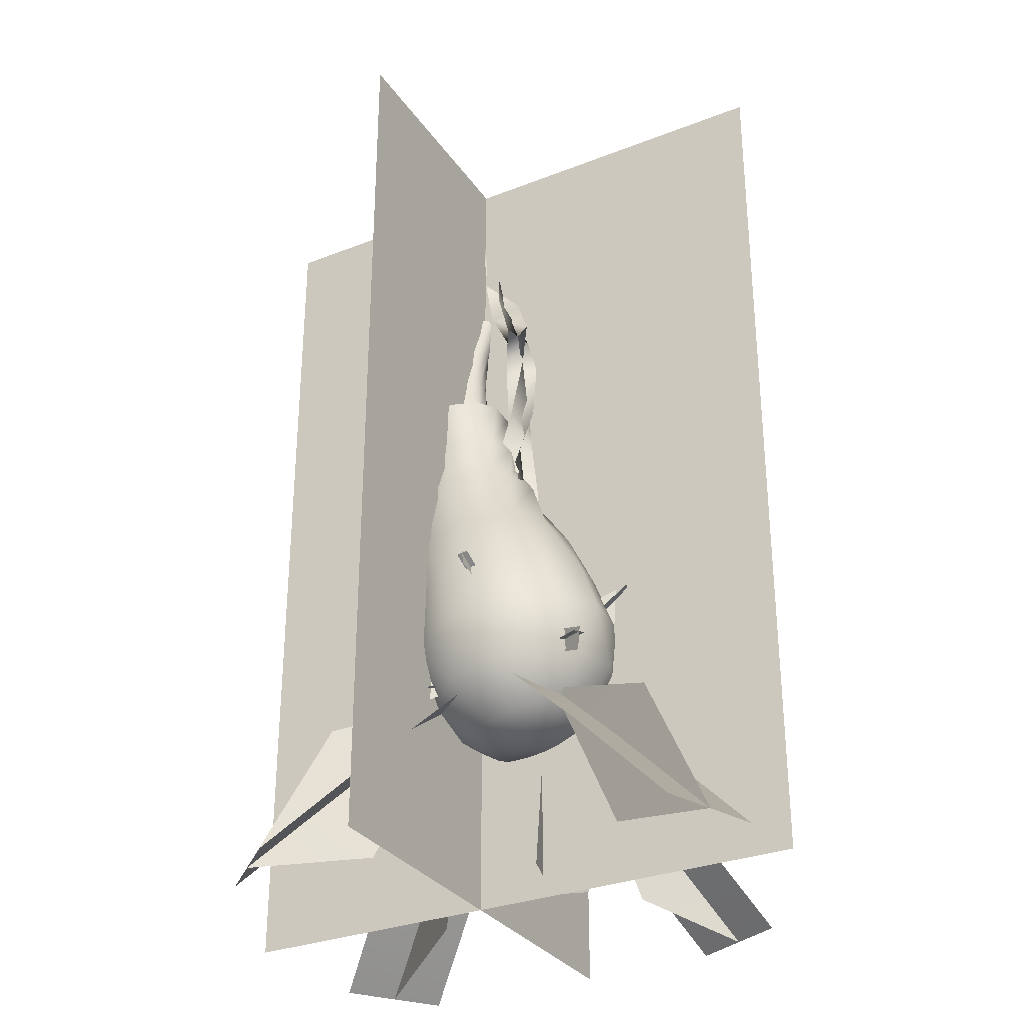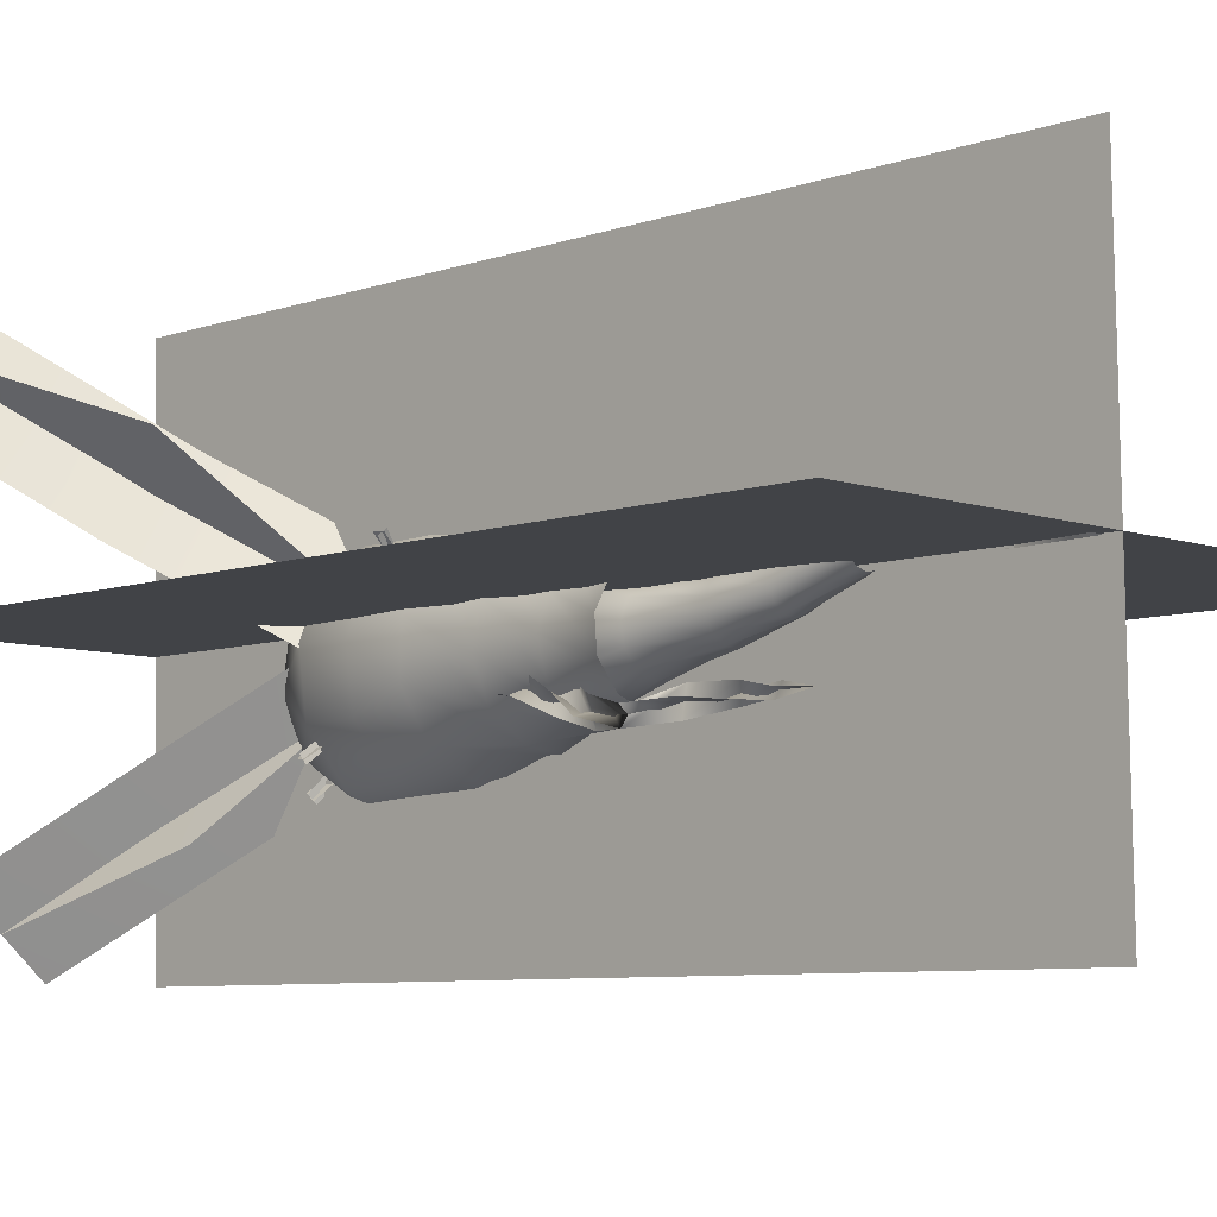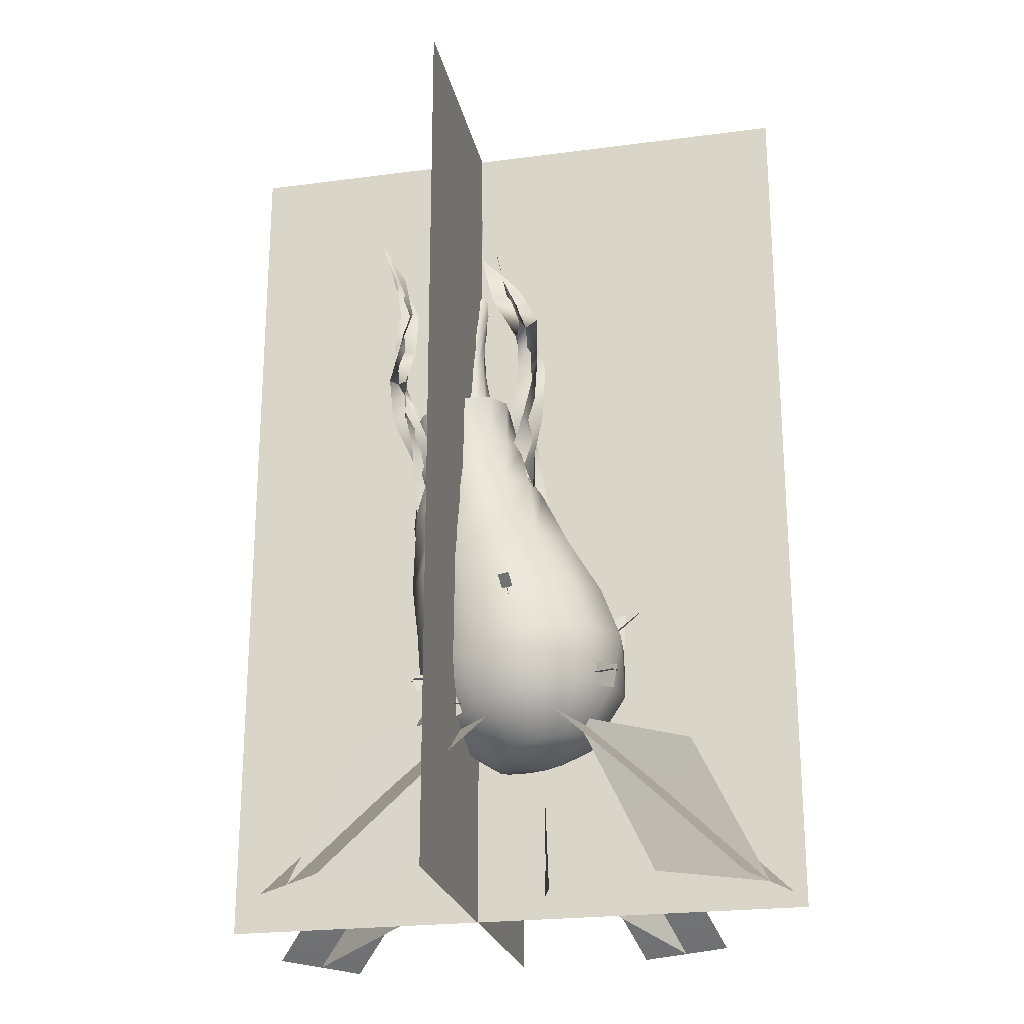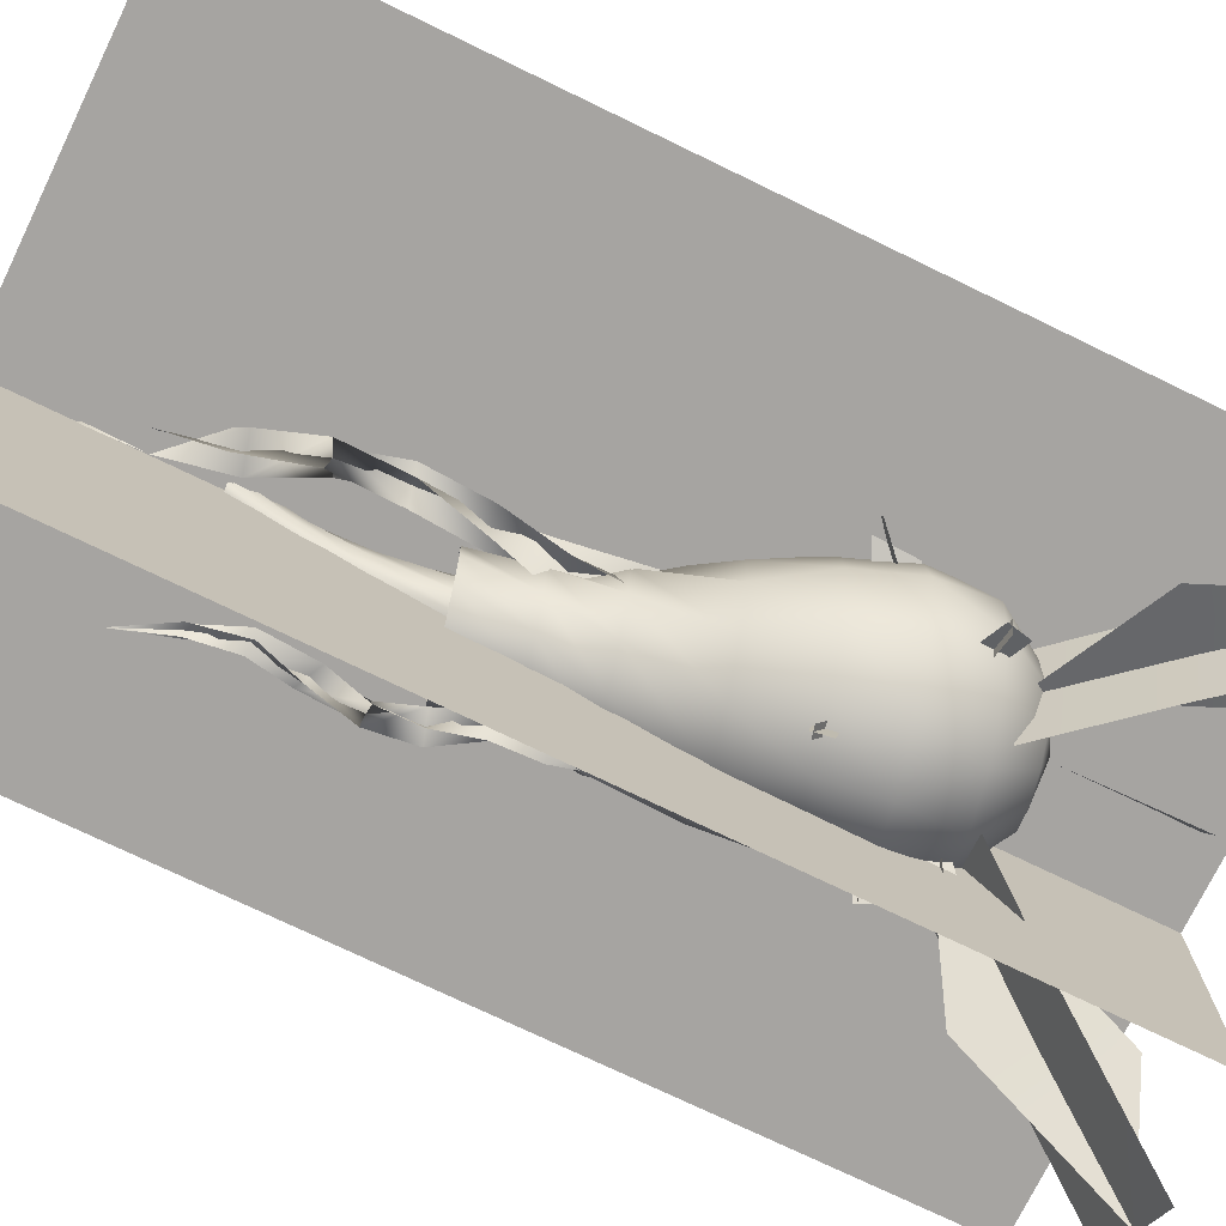
<metadata>
{"format":"obj","ext":"obj","renderer":"f3d","projection":"perspective","resolution":1024,"background":"white","views":[{"elev":-30.7,"azim":-150.6,"up":"+Y"},{"elev":-7.3,"azim":135.2,"up":"+Z"},{"elev":-23.0,"azim":-167.3,"up":"+Y"},{"elev":-73.5,"azim":-115.9,"up":"+Z"}]}
</metadata>
<code>
g default
v 11.48 284 -143
v -53.76 299 -107.4
v -92.92 308.1 -43.11
v -95.5 308.7 32.68
v -60.81 300.7 99.64
v 1.856 286.2 139.8
v 75.7 269.1 142.5
v 140.9 254.1 106.9
v 180.1 245 42.56
v 182.7 244.4 -33.23
v 148 252.4 -100.2
v 85.33 266.9 -140.4
v 36.17 175.5 -165.4
v -47.3 194.8 -154.9
v -114.5 210.3 -102.9
v -147.3 217.8 -23.48
v -137.1 215.5 62.19
v -86.46 203.8 131.1
v -9.051 185.9 164.8
v 74.42 166.7 154.3
v 141.6 151.1 102.4
v 174.4 143.6 22.93
v 164.2 145.9 -62.73
v 113.6 157.6 -131.7
v 103.6 67.68 -140
v 20.74 86.8 -177.8
v -69.43 107.6 -168.1
v -142.8 124.6 -113.4
v -179.7 133.1 -28.39
v -170.2 130.9 64.15
v -116.9 118.6 139.4
v -34.06 99.45 177.3
v 56.11 78.64 167.5
v 129.5 61.7 112.9
v 166.3 53.19 27.85
v 156.9 55.38 -64.69
v 92.65 -22.04 -96.12
v 29.94 -7.567 -144.6
v -47.99 10.42 -154.4
v -120.3 27.11 -122.9
v -167.5 38.02 -58.59
v -177.1 40.23 21.39
v -146.4 33.15 95.57
v -83.7 18.67 144.1
v -5.768 0.6773 153.9
v 66.51 -16.01 122.4
v 113.8 -26.92 58.05
v 123.3 -29.13 -21.94
v 27.33 -74.49 -55.61
v -8.873 -66.13 -83.61
v -53.87 -55.75 -89.28
v -95.6 -46.11 -71.1
v -122.9 -39.81 -33.94
v -128.4 -38.54 12.24
v -110.7 -42.63 55.06
v -74.49 -50.99 83.06
v -29.49 -61.37 88.73
v 12.24 -71.01 70.55
v 39.52 -77.31 33.4
v 45.04 -78.58 -12.78
v -47.1 -82.03 -0.2721
v -28.44 416.8 -49.67
v 9.456 408 -96.01
v -38.67 419.1 9.914
v -18.51 414.5 66.77
v 26.65 404.1 105.7
v 84.7 390.7 116.2
v 140.1 377.9 95.47
v 178 369.1 49.12
v 188.2 366.8 -10.46
v 168.1 371.4 -67.31
v 122.9 381.8 -106.2
v 64.85 395.2 -116.7
v -3.716 500.4 -3.556
v 10.16 497.2 -50.14
v 6.961 497.9 43.91
v 39.33 490.5 79.53
v 84.72 480 93.77
v 131 469.3 82.82
v 165.7 461.3 49.59
v 179.6 458.1 3.012
v 168.9 460.6 -44.45
v 136.5 468 -80.08
v 91.12 478.5 -94.32
v 44.87 489.2 -83.36
v 22.92 590.7 28.34
v 19.83 591.4 -17.04
v 47.71 585 66.06
v 87.56 575.8 86.01
v 131.8 565.6 82.84
v 168.5 557.1 57.39
v 188 552.6 16.5
v 184.9 553.3 -28.89
v 160.1 559 -66.61
v 120.2 568.2 -86.55
v 76.01 578.4 -83.38
v 39.26 586.9 -57.94
v 63.09 552.6 44.01
v -28.63 297.2 71.72
v 20.76 289.3 111.7
v 86.67 549.1 55.62
v 80.43 281.2 120.7
v 111.7 546 53.21
v 134.4 275.1 96.33
v 131.5 544 37.4
v 168.2 272.7 45.05
v 140.8 543.7 12.45
v 172.8 274.5 -19.36
v 137 545.3 -14.97
v 147 280.2 -79.65
v 121.2 548.2 -37.51
v 97.59 288.1 -119.7
v 97.59 551.7 -49.12
v 37.91 296.2 -128.7
v 72.54 554.8 -46.71
v -16.07 302.3 -104.3
v 52.75 556.8 -30.9
v -49.88 304.7 -52.98
v 43.5 557.1 -5.948
v -54.48 302.9 11.44
v 47.29 555.5 21.47
v 56.38 239.4 19.02
v 112.8 663.3 55.09
v 93.83 665.8 54.03
v 129.2 661.5 45.7
v 138.5 660.9 28.37
v 138.3 661.7 7.742
v 128.7 663.7 -10.66
v 112.1 666.3 -21.89
v 93.09 668.8 -22.96
v 76.73 670.5 -13.57
v 67.39 671.1 3.762
v 67.59 670.3 24.39
v 77.27 668.3 42.79
v 121.6 745.6 61.06
v 106.9 747.2 67.01
v 131 744.8 47.75
v 132.8 745.3 30.64
v 126.4 746.7 14.33
v 113.6 748.8 3.174
v 97.68 751 0.1703
v 83.03 752.6 6.122
v 73.55 753.4 19.43
v 71.76 753 36.54
v 78.16 751.5 52.86
v 91.02 749.4 64.01
v 118.4 836.8 85.78
v 108.1 837.7 96.07
v 122.2 836.9 70.97
v 118.6 837.9 55.59
v 108.5 839.7 43.77
v 94.58 841.7 38.68
v 80.63 843.4 41.68
v 70.36 844.3 51.97
v 66.53 844.2 66.79
v 70.17 843.2 82.16
v 80.29 841.4 93.98
v 94.19 839.4 99.07
v 153.4 35.34 -101.5
v 162.1 58.24 -105.2
v 155.7 55.16 -110.3
v 164.7 53.53 -98.16
v 142.3 55.76 -81.47
v 133.4 57.39 -93.59
v 142.1 67.93 -89.43
v 133.4 45.03 -85.69
v 110.3 112.8 156.6
v 113.9 137.2 153.5
v 95.01 137 133.8
v 91.45 112.6 136.9
v 118.2 132.1 148
v 107.2 135 158
v 87.85 126.2 140.6
v 98.56 123.5 130.2
v -136.7 169.8 126.7
v -128.4 193.1 124.5
v -111.8 184.7 104.5
v -120.1 161.4 106.8
v -122.8 190.7 128.8
v -133.8 193.5 118.7
v -121.4 174.6 100.6
v -110.5 171.8 110.6
v -8.459 60.92 196.4
v 5.882 94.05 207.3
v 2.497 107.5 168.2
v -11.84 74.35 157.4
v 14.02 84.05 201.7
v -7.313 91.48 206.4
v -15.36 94.8 165.2
v 5.971 87.37 160.6
v -177.6 19.87 -95.51
v -186.3 55.26 -105.2
v -150.1 67.68 -89.41
v -141.4 32.3 -79.73
v -188.8 49.5 -92.82
v -178.9 46.04 -113.4
v -140.8 48.4 -94.96
v -150.7 51.86 -74.42
v -215.9 155 62.78
v -195.2 205.8 54.97
v -142.7 180.5 37.41
v -163.4 129.7 45.22
v -190.7 196.8 71.3
v -202.1 196.1 39.38
v -158.7 154.9 25.19
v -147.3 155.6 57.12
v -18.18 176 -190.8
v -12.11 203.9 -184.8
v -11.47 196.5 -153.7
v -17.54 168.6 -159.6
v -21.69 200.8 -184.8
v -4.3 197.1 -186.2
v -5.715 180.8 -157.3
v -23.11 184.5 -155.9
v 85.99 -27.17 -134.4
v 96.14 -2.299 -145.8
v 78.83 13.94 -124.2
v 68.69 -10.92 -112.8
v 86.99 -7.051 -148.7
v 100.8 -7.724 -137.4
v 80.74 1.277 -112.9
v 66.97 1.95 -124.2
v -41.51 575.8 8.466
v 15.32 566.2 19.98
v 16.72 472.5 27.59
v -32.7 483.9 -24.14
v -10.13 567 -16.68
v -15.48 574.8 44.29
v -33.04 484.7 24.76
v 17.07 472.1 -21.02
v -21.16 364.3 25.73
v -29.7 393.9 -29.3
v -51.59 389.8 8.344
v -1.235 369.5 -11.61
v -44.25 672.6 16.86
v 0.005841 660.9 -13.98
v -38.27 667.8 -24.19
v -6.036 665.2 26.03
v -18.76 750.1 32.92
v -2.271 759.4 -15.35
v -33.28 765 0.9047
v 10.87 745.4 15.59
v 52.35 932.6 47.34
v 81.27 919.7 78.95
v 30.84 820.6 60.65
v 32.35 857.6 11.31
v 81.72 931.4 48.69
v 52.6 921 77.45
v 5.536 846.8 40.07
v 57.73 831.7 32.19
v 69.45 1025 60.1
v 97.59 1016 62.73
v 83.65 1020 45.49
v 83.48 1021 76.88
v 97.18 1134 44.76
v 172.1 482.3 -87.23
v 151.6 489.6 -50.26
v 133.9 424.9 -40.23
v 178.8 414 -58.55
v 181.2 479.1 -58.78
v 142.9 492.7 -78.09
v 146.2 422 -70.52
v 166.4 417.2 -28.39
v 121 343.2 -53.03
v 165.9 353 -50.28
v 143.8 351.4 -73.31
v 143.5 345.1 -31.56
v 182.4 550.5 -106.1
v 192.4 547.2 -67.19
v 207.9 542.1 -91.57
v 167.5 555 -81.43
v 183.3 611.2 -104.8
v 214.6 613.6 -83.69
v 210.7 613.3 -109.3
v 188.3 611.6 -80.03
v 198.9 752.8 -88.74
v 169.4 755.1 -74.81
v 170.2 674 -88.98
v 211 691.9 -81.99
v 192.2 758.4 -69.12
v 176.1 749.6 -93.93
v 194.4 683.3 -105.2
v 186.6 682.9 -65.86
v 206.6 821.1 -94.56
v 197.7 821.9 -74.99
v 212.7 818.5 -80.78
v 191.8 824.1 -88.52
v 234.8 898.8 -89.19
v -305.3 -81.27 -123.6
v -238.6 -286.5 -94.58
v -103.4 -7.767 -42.58
v -424.5 -328.8 -166.7
v -281.9 -152.8 -17.24
v -453.2 -328.8 -84.89
v -395.1 -328.8 -246.7
v -208 -138.1 -173.1
v -74.05 -9.411 -122.9
v -131.9 -8.363 38.34
v -151.8 -71.16 290.2
v -121.3 -284.7 228.6
v -55.46 21.52 99.57
v -213.7 -320 406.3
v -48.17 -146.9 280.2
v -135.4 -320 443.5
v -290.3 -320 368.7
v -195.5 -132.2 190.5
v -132.2 19.87 62.01
v 22.04 20.92 136.4
v 219.4 -74.76 -198
v 164.8 -285.3 -149
v 65.97 11.26 -43.14
v 299.5 -326.6 -296.2
v 110.9 -142.1 -216.7
v 234.5 -326.6 -353.5
v 362.8 -326.6 -238.9
v 227.8 -127.4 -89.84
v 129.4 9.616 14.13
v 1.613 10.66 -99.86
v 3.737 -87.48 165.5
v -48.9 -286.2 -3.779
v -24.53 -23.16 70.97
v -4.599 -286.3 132.1
v 39.66 -201.4 68.41
v 53.72 -286.3 111.4
v -62.28 -286.3 151.8
v -80.03 -190.9 97.5
v -82.27 -24.34 90.77
v 33.2 -23.59 50.41
v 319.4 -24.39 270.4
v 241.5 -281.6 203.7
v 88.67 82.95 68.45
v 458.4 -320.2 384.1
v 312 -124.6 147.6
v 511.6 -318.5 315.5
v 404.9 -321.8 450.7
v 187.4 -108.6 267.4
v 35.15 79.19 135.3
v 141.3 83.79 0.5182
g TR_S2_wigweed_A
f 1 13 14
f 1 14 2
f 2 14 15
f 2 15 3
f 3 15 16
f 3 16 4
f 4 16 17
f 4 17 5
f 5 17 18
f 5 18 6
f 6 18 19
f 6 19 7
f 7 19 20
f 7 20 8
f 8 20 21
f 8 21 9
f 9 21 22
f 9 22 10
f 10 22 23
f 10 23 11
f 11 23 24
f 11 24 12
f 12 24 13
f 12 13 1
f 13 25 26
f 13 26 14
f 14 26 27
f 14 27 15
f 15 27 28
f 15 28 16
f 16 28 29
f 16 29 17
f 17 29 30
f 17 30 18
f 18 30 31
f 18 31 19
f 19 31 32
f 19 32 20
f 20 32 33
f 20 33 21
f 21 33 34
f 21 34 22
f 22 34 35
f 22 35 23
f 23 35 36
f 23 36 24
f 24 36 25
f 24 25 13
f 25 37 38
f 25 38 26
f 26 38 39
f 26 39 27
f 27 39 40
f 27 40 28
f 28 40 41
f 28 41 29
f 29 41 42
f 29 42 30
f 30 42 43
f 30 43 31
f 31 43 44
f 31 44 32
f 32 44 45
f 32 45 33
f 33 45 46
f 33 46 34
f 34 46 47
f 34 47 35
f 35 47 48
f 35 48 36
f 36 48 37
f 36 37 25
f 37 49 50
f 37 50 38
f 38 50 51
f 38 51 39
f 39 51 52
f 39 52 40
f 40 52 53
f 40 53 41
f 41 53 54
f 41 54 42
f 42 54 55
f 42 55 43
f 43 55 56
f 43 56 44
f 44 56 57
f 44 57 45
f 45 57 58
f 45 58 46
f 46 58 59
f 46 59 47
f 47 59 60
f 47 60 48
f 48 60 49
f 48 49 37
f 61 50 49
f 61 51 50
f 61 52 51
f 61 53 52
f 61 54 53
f 61 55 54
f 61 56 55
f 61 57 56
f 61 58 57
f 61 59 58
f 61 60 59
f 61 49 60
f 62 63 1
f 1 2 62
f 64 62 2
f 2 3 64
f 65 64 3
f 3 4 65
f 66 65 4
f 4 5 66
f 67 66 5
f 5 6 67
f 68 67 6
f 6 7 68
f 69 68 7
f 7 8 69
f 70 69 8
f 8 9 70
f 71 70 9
f 9 10 71
f 72 71 10
f 10 11 72
f 73 72 11
f 11 12 73
f 63 73 12
f 12 1 63
f 74 75 63
f 63 62 74
f 76 74 62
f 62 64 76
f 77 76 64
f 64 65 77
f 78 77 65
f 65 66 78
f 79 78 66
f 66 67 79
f 80 79 67
f 67 68 80
f 81 80 68
f 68 69 81
f 82 81 69
f 69 70 82
f 83 82 70
f 70 71 83
f 84 83 71
f 71 72 84
f 85 84 72
f 72 73 85
f 75 85 73
f 73 63 75
f 86 87 75
f 75 74 86
f 88 86 74
f 74 76 88
f 89 88 76
f 76 77 89
f 90 89 77
f 77 78 90
f 91 90 78
f 78 79 91
f 92 91 79
f 79 80 92
f 93 92 80
f 80 81 93
f 94 93 81
f 81 82 94
f 95 94 82
f 82 83 95
f 96 95 83
f 83 84 96
f 97 96 84
f 84 85 97
f 87 97 85
f 85 75 87
f 98 99 100
f 98 100 101
f 101 100 102
f 101 102 103
f 103 102 104
f 103 104 105
f 105 104 106
f 105 106 107
f 107 106 108
f 107 108 109
f 109 108 110
f 109 110 111
f 111 110 112
f 111 112 113
f 113 112 114
f 113 114 115
f 115 114 116
f 115 116 117
f 117 116 118
f 117 118 119
f 119 118 120
f 119 120 121
f 121 120 99
f 121 99 98
f 99 122 100
f 100 122 102
f 102 122 104
f 104 122 106
f 106 122 108
f 108 122 110
f 110 122 112
f 112 122 114
f 114 122 116
f 116 122 118
f 118 122 120
f 120 122 99
f 123 124 98
f 98 101 123
f 125 123 101
f 101 103 125
f 126 125 103
f 103 105 126
f 127 126 105
f 105 107 127
f 128 127 107
f 107 109 128
f 129 128 109
f 109 111 129
f 130 129 111
f 111 113 130
f 131 130 113
f 113 115 131
f 132 131 115
f 115 117 132
f 133 132 117
f 117 119 133
f 134 133 119
f 119 121 134
f 124 134 121
f 121 98 124
f 135 136 124
f 124 123 135
f 137 135 123
f 123 125 137
f 138 137 125
f 125 126 138
f 139 138 126
f 126 127 139
f 140 139 127
f 127 128 140
f 141 140 128
f 128 129 141
f 142 141 129
f 129 130 142
f 143 142 130
f 130 131 143
f 144 143 131
f 131 132 144
f 145 144 132
f 132 133 145
f 146 145 133
f 133 134 146
f 136 146 134
f 134 124 136
f 147 148 136
f 136 135 147
f 149 147 135
f 135 137 149
f 150 149 137
f 137 138 150
f 151 150 138
f 138 139 151
f 152 151 139
f 139 140 152
f 153 152 140
f 140 141 153
f 154 153 141
f 141 142 154
f 155 154 142
f 142 143 155
f 156 155 143
f 143 144 156
f 157 156 144
f 144 145 157
f 158 157 145
f 145 146 158
f 148 158 146
f 146 136 148
f 159 160 165
f 165 166 159
f 161 162 163
f 163 164 161
f 167 168 169
f 169 170 167
f 171 172 173
f 173 174 171
f 175 176 177
f 177 178 175
f 179 180 181
f 181 182 179
f 183 184 185
f 185 186 183
f 187 188 189
f 189 190 187
f 191 192 193
f 193 194 191
f 195 196 197
f 197 198 195
f 199 200 201
f 201 202 199
f 203 204 205
f 205 206 203
f 207 208 209
f 209 210 207
f 211 212 213
f 213 214 211
f 215 216 217
f 217 218 215
f 219 220 221
f 221 222 219
f 223 224 225
f 225 226 223
f 227 228 229
f 229 230 227
f 226 225 231
f 231 232 226
f 230 229 233
f 233 234 230
f 235 236 224
f 224 223 235
f 237 238 228
f 228 227 237
f 239 240 236
f 236 235 239
f 241 242 238
f 238 237 241
f 243 244 245
f 245 246 243
f 247 248 249
f 249 250 247
f 246 245 239
f 239 240 246
f 250 249 241
f 241 242 250
f 251 252 244
f 244 243 251
f 253 254 248
f 248 247 253
f 252 251 255
f 254 253 255
f 256 257 258
f 258 259 256
f 260 261 262
f 262 263 260
f 259 258 264
f 264 265 259
f 263 262 266
f 266 267 263
f 268 269 257
f 257 256 268
f 270 271 261
f 261 260 270
f 272 273 269
f 269 268 272
f 274 275 271
f 271 270 274
f 276 277 278
f 278 279 276
f 280 281 282
f 282 283 280
f 279 278 272
f 272 273 279
f 283 282 274
f 274 275 283
f 284 285 277
f 277 276 284
f 286 287 281
f 281 280 286
f 285 284 288
f 287 286 288
f 289 290 291
f 290 289 292
f 293 294 295
f 296 297 298
f 296 293 295
f 293 296 298
f 299 300 301
f 300 299 302
f 303 304 305
f 306 307 308
f 306 303 305
f 303 306 308
f 309 310 311
f 310 309 312
f 313 314 315
f 316 317 318
f 316 313 315
f 313 316 318
f 319 320 321
f 320 319 322
f 323 324 325
f 326 327 328
f 326 323 325
f 323 326 328
f 329 330 331
f 330 329 332
f 333 334 335
f 336 337 338
f 336 333 335
f 333 336 338
g default
v 507.6 1146 48.72
v -462.6 1146 48.72
v -462.6 -323.8 48.72
v 507.6 -323.8 48.72
v 91.4 -323.8 447.1
v 74.46 -323.8 -354.5
v 74.46 1146 -354.5
v 91.4 1146 447.1
g TR_S2_wigweed_A_X
f 341 342 339
f 340 341 339
f 343 344 345
f 346 343 345

</code>
